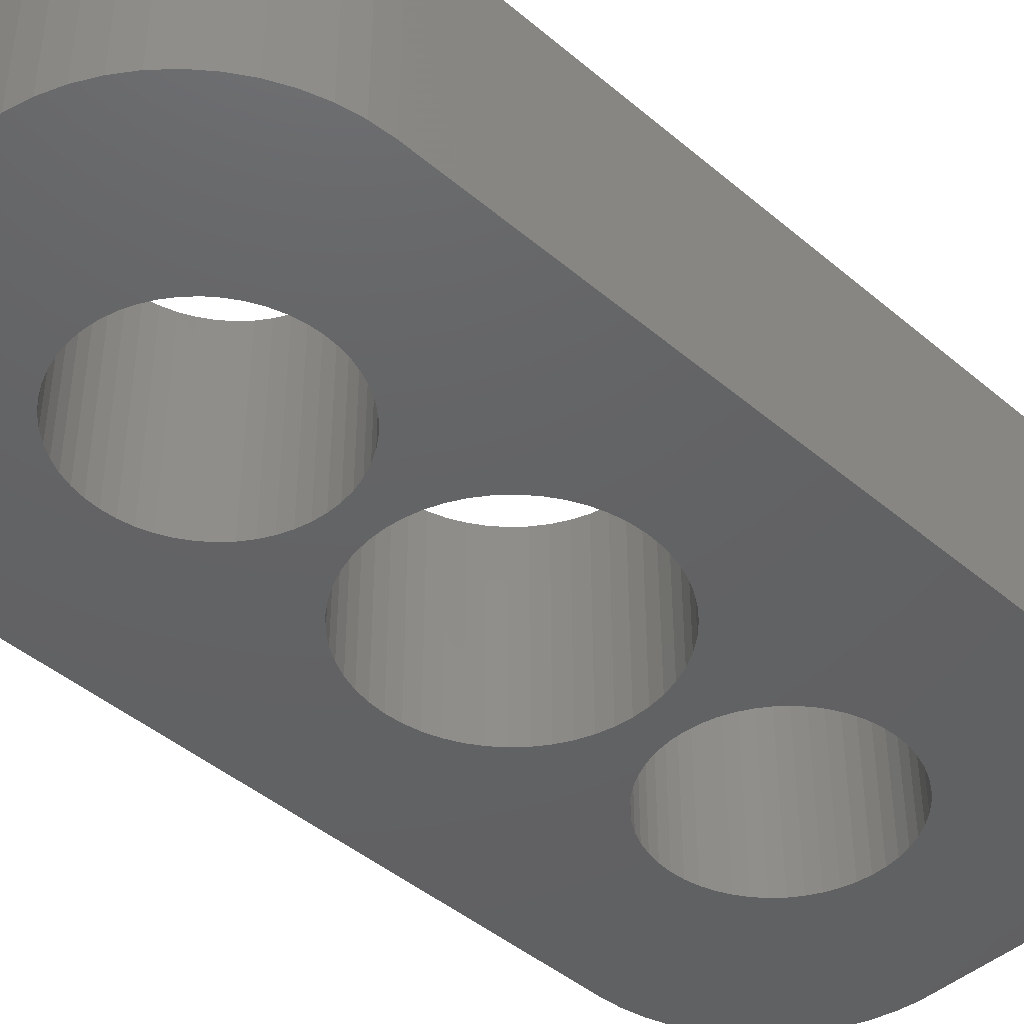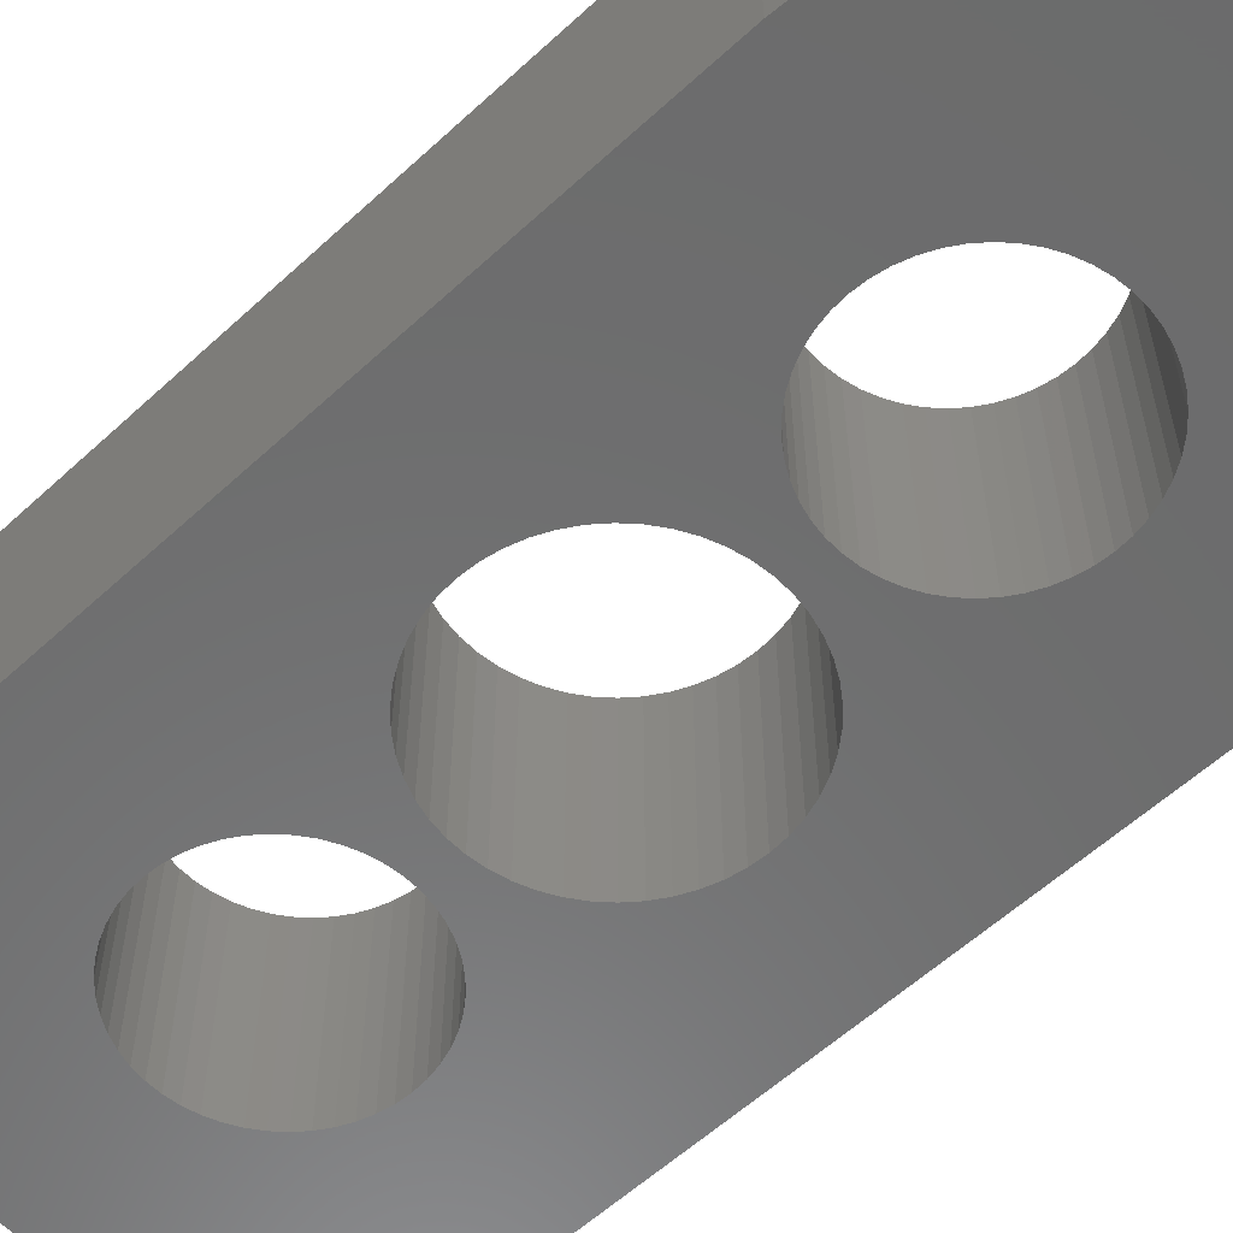
<metadata>
{"format":"stl","ext":"stl","renderer":"f3d","projection":"perspective","resolution":1024,"background":"white","views":[{"elev":-44.5,"azim":-134.6,"up":"+Z"},{"elev":-58.3,"azim":-46.4,"up":"+Z"}]}
</metadata>
<code>
# stl→obj: 404 verts, 816 faces
v 3 7.5 0
v 2.976 7.876 6
v 2.976 7.876 0
v 3 7.5 6
v -0.5621 10.45 0
v -0.1884 10.49 6
v -0.5621 10.45 6
v -0.1884 10.49 0
v 0.5621 4.553 0
v 0.1884 4.506 6
v 0.5621 4.553 6
v 0.1884 4.506 0
v 1.912 9.812 0
v 2.187 9.554 6
v 1.912 9.812 6
v 2.187 9.554 0
v -2.427 9.263 6
v -2.187 9.554 0
v -2.187 9.554 6
v -2.427 9.263 0
v -1.607 10.03 0
v -1.277 10.21 6
v -1.607 10.03 6
v -1.277 10.21 0
v 2.789 6.396 0
v 2.906 6.754 6
v 2.906 6.754 0
v 2.789 6.396 6
v 2.789 8.604 0
v 2.629 8.945 6
v 2.629 8.945 0
v 2.789 8.604 6
v 2.906 8.246 6
v 2.906 8.246 0
v 0.9271 10.35 0
v 1.277 10.21 6
v 0.9271 10.35 6
v 1.277 10.21 0
v 1.607 10.03 0
v 1.607 10.03 6
v -2.906 8.246 6
v -2.789 8.604 0
v -2.789 8.604 6
v -2.906 8.246 0
v -2.629 8.945 6
v -2.629 8.945 0
v -1.912 9.812 0
v -1.912 9.812 6
v -0.9271 10.35 0
v -0.9271 10.35 6
v 0.9271 4.647 0
v 0.9271 4.647 6
v 1.607 4.967 0
v 1.277 4.786 6
v 1.607 4.967 6
v 1.277 4.786 0
v 2.427 9.263 0
v 2.427 9.263 6
v 0.1884 10.49 0
v 0.5621 10.45 6
v 0.1884 10.49 6
v 0.5621 10.45 0
v -2.976 7.876 6
v -2.976 7.876 0
v -3 7.5 6
v -3 7.5 0
v -2.976 7.124 6
v -2.976 7.124 0
v 2.976 7.124 0
v 2.976 7.124 6
v 2.427 5.737 0
v 2.629 6.055 6
v 2.629 6.055 0
v 2.427 5.737 6
v -1.607 4.967 0
v -1.912 5.188 6
v -1.607 4.967 6
v -1.912 5.188 0
v -2.427 5.737 6
v -2.629 6.055 0
v -2.629 6.055 6
v -2.427 5.737 0
v -2.187 5.446 6
v -2.187 5.446 0
v 1.912 5.188 0
v 1.912 5.188 6
v -2.789 6.396 6
v -2.906 6.754 0
v -2.906 6.754 6
v -2.789 6.396 0
v 2.187 5.446 0
v 2.187 5.446 6
v -0.1884 4.506 6
v -0.1884 4.506 0
v -1.277 4.786 0
v -1.277 4.786 6
v -0.5621 4.553 6
v -0.5621 4.553 0
v -0.9271 4.647 6
v -0.9271 4.647 0
v -2.906 -6.754 6
v -2.789 -6.396 0
v -2.789 -6.396 6
v -2.906 -6.754 0
v 2.629 -6.055 0
v 2.427 -5.737 6
v 2.427 -5.737 0
v 2.629 -6.055 6
v 0.9271 -4.647 0
v 1.277 -4.786 6
v 0.9271 -4.647 6
v 1.277 -4.786 0
v -1.277 -4.786 0
v -0.9271 -4.647 6
v -1.277 -4.786 6
v -0.9271 -4.647 0
v -2.629 -6.055 0
v -2.629 -6.055 6
v 2.906 -8.246 0
v 2.976 -7.876 6
v 2.976 -7.876 0
v 2.906 -8.246 6
v 1.912 -5.188 0
v 2.187 -5.446 6
v 1.912 -5.188 6
v 2.187 -5.446 0
v 0.1884 -4.506 0
v 0.5621 -4.553 6
v 0.1884 -4.506 6
v 0.5621 -4.553 0
v 1.607 -4.967 0
v 1.607 -4.967 6
v -2.976 -7.124 6
v -2.976 -7.124 0
v -2.427 -5.737 6
v -2.187 -5.446 0
v -2.187 -5.446 6
v -2.427 -5.737 0
v -0.5621 -4.553 6
v -0.5621 -4.553 0
v -1.912 -5.188 6
v -1.912 -5.188 0
v 3 -7.5 0
v 2.976 -7.124 6
v 2.976 -7.124 0
v 3 -7.5 6
v 2.789 -8.604 0
v 2.789 -8.604 6
v 1.912 -9.812 0
v 1.607 -10.03 6
v 1.912 -9.812 6
v 1.607 -10.03 0
v -0.1884 -4.506 0
v -0.1884 -4.506 6
v -3 -7.5 6
v -3 -7.5 0
v -1.607 -4.967 6
v -1.607 -4.967 0
v 2.427 -9.263 0
v 2.629 -8.945 6
v 2.629 -8.945 0
v 2.427 -9.263 6
v -2.427 -9.263 6
v -2.629 -8.945 0
v -2.629 -8.945 6
v -2.427 -9.263 0
v 0.9271 -10.35 0
v 0.5621 -10.45 6
v 0.9271 -10.35 6
v 0.5621 -10.45 0
v 2.187 -9.554 0
v 2.187 -9.554 6
v 2.789 -6.396 0
v 2.789 -6.396 6
v 2.906 -6.754 0
v 2.906 -6.754 6
v -0.5621 -10.45 0
v -0.9271 -10.35 6
v -0.5621 -10.45 6
v -0.9271 -10.35 0
v -0.1884 -10.49 0
v -0.1884 -10.49 6
v -2.976 -7.876 6
v -2.976 -7.876 0
v -2.789 -8.604 0
v -2.789 -8.604 6
v -1.912 -9.812 0
v -2.187 -9.554 6
v -1.912 -9.812 6
v -2.187 -9.554 0
v 0.1884 -10.49 6
v 0.1884 -10.49 0
v 1.277 -10.21 6
v 1.277 -10.21 0
v -1.607 -10.03 0
v -1.607 -10.03 6
v -1.277 -10.21 6
v -1.277 -10.21 0
v -2.906 -8.246 0
v -2.906 -8.246 6
v 3.067 1.686 0
v 2.832 2.057 6
v 2.832 2.057 0
v 3.067 1.686 6
v 1.082 3.329 0
v 1.49 3.167 6
v 1.082 3.329 6
v 1.49 3.167 0
v -1.49 3.167 0
v -1.082 3.329 6
v -1.49 3.167 6
v -1.082 3.329 0
v -3.254 1.288 6
v -3.067 1.686 0
v -3.067 1.686 6
v -3.254 1.288 0
v 3.39 -0.8704 0
v 3.472 -0.4387 6
v 3.472 -0.4387 0
v 3.39 -0.8704 6
v -0.2198 3.493 0
v 0.2198 3.493 6
v -0.2198 3.493 6
v 0.2198 3.493 0
v 1.875 2.955 6
v 1.875 2.955 0
v -3.472 0.4387 6
v -3.39 0.8704 0
v -3.39 0.8704 6
v -3.472 0.4387 0
v -2.832 2.057 6
v -2.551 2.396 0
v -2.551 2.396 6
v -2.832 2.057 0
v -0.6558 3.438 6
v -0.6558 3.438 0
v -2.231 2.697 6
v -2.231 2.697 0
v 3.5 0 0
v 3.472 0.4387 6
v 3.472 0.4387 0
v 3.5 0 6
v 1.875 -2.955 0
v 1.49 -3.167 6
v 1.875 -2.955 6
v 1.49 -3.167 0
v 3.254 -1.288 0
v 3.254 -1.288 6
v 2.231 2.697 0
v 2.551 2.396 6
v 2.231 2.697 6
v 2.551 2.396 0
v 0.6558 3.438 0
v 0.6558 3.438 6
v -3.5 0 6
v -3.5 0 0
v 7 -9.5 6
v 3.067 -1.686 6
v 2.832 -2.057 6
v 2.551 -2.396 6
v 2.231 -2.697 6
v 1.082 -3.329 6
v 0.6558 -3.438 6
v 0.2198 -3.493 6
v -0.2198 -3.493 6
v -0.6558 -3.438 6
v -1.082 -3.329 6
v -1.49 -3.167 6
v -1.875 -2.955 6
v -2.231 -2.697 6
v -2.551 -2.396 6
v -2.832 -2.057 6
v -3.067 -1.686 6
v -7 -9.5 6
v 7 9.5 6
v 6.961 10.13 6
v 6.843 10.74 6
v 6.649 11.34 6
v 6.382 11.91 6
v 6.045 12.44 6
v 5.645 12.92 6
v 5.187 13.35 6
v 4.679 13.72 6
v 4.129 14.02 6
v 6.961 -10.13 6
v 3.545 14.26 6
v 6.843 -10.74 6
v 6.649 -11.34 6
v 3.39 0.8704 6
v 3.254 1.288 6
v 2.937 14.41 6
v 2.314 14.49 6
v -2.314 14.49 6
v -2.937 14.41 6
v -3.545 14.26 6
v -4.129 14.02 6
v -4.679 13.72 6
v -5.187 13.35 6
v -5.645 12.92 6
v -6.045 12.44 6
v -7 9.5 6
v -6.382 11.91 6
v 6.382 -11.91 6
v 6.045 -12.44 6
v 5.645 -12.92 6
v 5.187 -13.35 6
v 4.679 -13.72 6
v 4.129 -14.02 6
v 3.545 -14.26 6
v 2.937 -14.41 6
v 2.314 -14.49 6
v -2.314 -14.49 6
v -2.937 -14.41 6
v -4.129 -14.02 6
v -5.187 -13.35 6
v -6.045 -12.44 6
v -6.649 -11.34 6
v -6.961 -10.13 6
v -3.254 -1.288 6
v -3.39 -0.8704 6
v -3.472 -0.4387 6
v -6.649 11.34 6
v -3.545 -14.26 6
v -6.843 10.74 6
v -6.961 10.13 6
v -4.679 -13.72 6
v -5.645 -12.92 6
v -6.382 -11.91 6
v -6.843 -10.74 6
v -1.875 2.955 6
v -1.875 2.955 0
v 0.2198 -3.493 0
v -0.2198 -3.493 0
v 7 9.5 0
v -7 9.5 0
v 7 -9.5 0
v 6.961 -10.13 0
v 6.843 -10.74 0
v 6.649 -11.34 0
v 3.39 0.8704 0
v 6.382 -11.91 0
v 3.254 1.288 0
v 6.045 -12.44 0
v 5.645 -12.92 0
v 5.187 -13.35 0
v 4.679 -13.72 0
v 4.129 -14.02 0
v 6.961 10.13 0
v 3.545 -14.26 0
v 6.843 10.74 0
v 6.649 11.34 0
v 2.937 -14.41 0
v 2.314 -14.49 0
v -2.314 -14.49 0
v -2.937 -14.41 0
v -3.545 -14.26 0
v -4.129 -14.02 0
v -4.679 -13.72 0
v -5.187 -13.35 0
v -5.645 -12.92 0
v -6.045 -12.44 0
v -7 -9.5 0
v -3.067 -1.686 0
v -3.254 -1.288 0
v -3.39 -0.8704 0
v -3.472 -0.4387 0
v -6.382 -11.91 0
v 6.382 11.91 0
v 6.045 12.44 0
v 5.645 12.92 0
v 5.187 13.35 0
v 4.679 13.72 0
v 4.129 14.02 0
v 3.545 14.26 0
v 2.937 14.41 0
v 2.314 14.49 0
v -2.314 14.49 0
v -2.937 14.41 0
v -4.129 14.02 0
v -5.187 13.35 0
v -6.045 12.44 0
v -6.649 11.34 0
v -6.961 10.13 0
v -6.649 -11.34 0
v -3.545 14.26 0
v -6.843 -10.74 0
v -6.961 -10.13 0
v -4.679 13.72 0
v -5.645 12.92 0
v -6.382 11.91 0
v -6.843 10.74 0
v 3.067 -1.686 0
v 2.832 -2.057 0
v 2.551 -2.396 0
v 2.231 -2.697 0
v 1.082 -3.329 0
v 0.6558 -3.438 0
v -0.6558 -3.438 0
v -1.082 -3.329 0
v -1.49 -3.167 0
v -1.875 -2.955 0
v -2.231 -2.697 0
v -2.551 -2.396 0
v -2.832 -2.057 0
f 1 2 3
f 2 1 4
f 5 6 7
f 6 5 8
f 9 10 11
f 10 9 12
f 13 14 15
f 14 13 16
f 17 18 19
f 18 17 20
f 21 22 23
f 22 21 24
f 25 26 27
f 26 25 28
f 29 30 31
f 30 29 32
f 3 33 34
f 33 3 2
f 35 36 37
f 36 35 38
f 39 15 40
f 15 39 13
f 41 42 43
f 42 41 44
f 45 20 17
f 20 45 46
f 47 23 48
f 23 47 21
f 49 7 50
f 7 49 5
f 51 11 52
f 11 51 9
f 53 54 55
f 54 53 56
f 34 32 29
f 32 34 33
f 57 14 16
f 14 57 58
f 31 58 57
f 58 31 30
f 59 60 61
f 60 59 62
f 62 37 60
f 37 62 35
f 8 61 6
f 61 8 59
f 38 40 36
f 40 38 39
f 43 46 45
f 46 43 42
f 63 44 41
f 44 63 64
f 65 64 63
f 64 65 66
f 67 66 65
f 66 67 68
f 18 48 19
f 48 18 47
f 24 50 22
f 50 24 49
f 69 4 1
f 4 69 70
f 71 72 73
f 72 71 74
f 27 70 69
f 70 27 26
f 75 76 77
f 76 75 78
f 79 80 81
f 80 79 82
f 78 83 76
f 83 78 84
f 85 55 86
f 55 85 53
f 73 28 25
f 28 73 72
f 87 88 89
f 88 87 90
f 89 68 67
f 68 89 88
f 81 90 87
f 90 81 80
f 91 86 92
f 86 91 85
f 56 52 54
f 52 56 51
f 12 93 10
f 93 12 94
f 95 77 96
f 77 95 75
f 83 82 79
f 82 83 84
f 91 74 71
f 74 91 92
f 94 97 93
f 97 94 98
f 98 99 97
f 99 98 100
f 100 96 99
f 96 100 95
f 101 102 103
f 102 101 104
f 105 106 107
f 106 105 108
f 109 110 111
f 110 109 112
f 113 114 115
f 114 113 116
f 103 117 118
f 117 103 102
f 119 120 121
f 120 119 122
f 123 124 125
f 124 123 126
f 127 128 129
f 128 127 130
f 131 125 132
f 125 131 123
f 133 104 101
f 104 133 134
f 135 136 137
f 136 135 138
f 116 139 114
f 139 116 140
f 136 141 137
f 141 136 142
f 143 144 145
f 144 143 146
f 147 122 119
f 122 147 148
f 149 150 151
f 150 149 152
f 107 124 126
f 124 107 106
f 153 129 154
f 129 153 127
f 130 111 128
f 111 130 109
f 112 132 110
f 132 112 131
f 155 134 133
f 134 155 156
f 118 138 135
f 138 118 117
f 140 154 139
f 154 140 153
f 142 157 141
f 157 142 158
f 158 115 157
f 115 158 113
f 121 146 143
f 146 121 120
f 159 160 161
f 160 159 162
f 163 164 165
f 164 163 166
f 167 168 169
f 168 167 170
f 171 151 172
f 151 171 149
f 173 108 105
f 108 173 174
f 175 174 173
f 174 175 176
f 145 176 175
f 176 145 144
f 161 148 147
f 148 161 160
f 177 178 179
f 178 177 180
f 181 179 182
f 179 181 177
f 183 156 155
f 156 183 184
f 165 185 186
f 185 165 164
f 187 188 189
f 188 187 190
f 170 191 168
f 191 170 192
f 152 193 150
f 193 152 194
f 195 189 196
f 189 195 187
f 180 197 178
f 197 180 198
f 192 182 191
f 182 192 181
f 194 169 193
f 169 194 167
f 171 162 159
f 162 171 172
f 198 196 197
f 196 198 195
f 186 199 200
f 199 186 185
f 200 184 183
f 184 200 199
f 188 166 163
f 166 188 190
f 201 202 203
f 202 201 204
f 205 206 207
f 206 205 208
f 209 210 211
f 210 209 212
f 213 214 215
f 214 213 216
f 217 218 219
f 218 217 220
f 221 222 223
f 222 221 224
f 208 225 206
f 225 208 226
f 227 228 229
f 228 227 230
f 231 232 233
f 232 231 234
f 212 235 210
f 235 212 236
f 232 237 233
f 237 232 238
f 239 240 241
f 240 239 242
f 243 244 245
f 244 243 246
f 247 220 217
f 220 247 248
f 249 250 251
f 250 249 252
f 253 207 254
f 207 253 205
f 224 254 222
f 254 224 253
f 226 251 225
f 251 226 249
f 255 230 227
f 230 255 256
f 257 144 146
f 257 176 144
f 108 258 259
f 257 174 176
f 258 108 174
f 106 259 260
f 259 106 108
f 124 260 261
f 260 124 106
f 261 125 124
f 245 125 261
f 245 132 125
f 244 132 245
f 244 110 132
f 262 110 244
f 262 111 110
f 263 111 262
f 263 128 111
f 264 128 263
f 264 129 128
f 264 154 129
f 265 154 264
f 265 139 154
f 266 139 265
f 266 114 139
f 267 114 266
f 267 115 114
f 268 115 267
f 268 157 115
f 269 157 268
f 269 141 157
f 270 141 269
f 141 270 137
f 271 137 270
f 137 271 135
f 272 135 271
f 135 272 118
f 273 118 272
f 118 273 103
f 274 103 273
f 103 274 101
f 101 274 133
f 32 275 276
f 275 242 257
f 30 276 277
f 218 257 242
f 30 277 278
f 220 257 218
f 58 278 279
f 248 257 220
f 58 279 280
f 258 257 248
f 14 280 281
f 174 257 258
f 14 281 282
f 120 257 146
f 15 282 283
f 148 257 122
f 15 283 284
f 257 148 285
f 40 284 286
f 285 160 287
f 287 160 288
f 275 240 242
f 275 4 70
f 275 289 240
f 275 70 26
f 275 290 289
f 275 2 4
f 40 286 291
f 275 33 2
f 275 32 33
f 276 30 32
f 278 58 30
f 36 291 292
f 280 14 58
f 282 15 14
f 284 40 15
f 291 36 40
f 292 37 36
f 292 60 37
f 292 61 60
f 292 6 61
f 293 6 292
f 6 293 7
f 7 293 50
f 50 293 22
f 294 22 293
f 22 294 23
f 295 23 294
f 296 23 295
f 23 296 48
f 297 48 296
f 298 48 297
f 48 298 19
f 299 19 298
f 300 19 299
f 19 300 17
f 65 301 215
f 215 301 213
f 213 301 229
f 229 301 227
f 302 17 300
f 288 162 303
f 162 288 160
f 160 285 148
f 122 257 120
f 303 162 304
f 172 304 162
f 304 172 305
f 305 172 306
f 151 306 172
f 306 151 307
f 307 151 308
f 150 308 151
f 308 150 309
f 309 150 310
f 193 310 150
f 310 193 311
f 169 311 193
f 168 311 169
f 191 311 168
f 182 311 191
f 312 182 179
f 312 179 178
f 312 178 197
f 313 197 196
f 314 196 189
f 315 189 188
f 182 312 311
f 316 188 163
f 317 163 165
f 318 165 186
f 274 186 200
f 197 313 312
f 274 200 183
f 274 183 155
f 133 274 155
f 274 273 319
f 274 319 320
f 274 320 321
f 274 321 255
f 186 274 318
f 227 301 255
f 322 17 302
f 274 255 301
f 17 322 45
f 196 323 313
f 324 45 322
f 196 314 323
f 325 45 324
f 189 326 314
f 45 325 43
f 189 315 326
f 301 43 325
f 188 327 315
f 43 301 41
f 188 316 327
f 41 301 63
f 163 328 316
f 63 301 65
f 163 317 328
f 165 329 317
f 165 318 329
f 275 26 28
f 275 204 290
f 275 28 204
f 72 204 28
f 204 72 202
f 74 202 72
f 202 74 250
f 92 250 74
f 250 92 251
f 86 251 92
f 86 225 251
f 55 225 86
f 55 206 225
f 54 206 55
f 54 207 206
f 52 207 54
f 52 254 207
f 11 254 52
f 11 222 254
f 10 222 11
f 93 222 10
f 93 223 222
f 97 223 93
f 97 235 223
f 99 235 97
f 99 210 235
f 96 210 99
f 96 211 210
f 77 211 96
f 77 330 211
f 76 330 77
f 237 76 83
f 76 237 330
f 233 83 79
f 83 233 237
f 231 79 81
f 215 81 87
f 79 231 233
f 215 87 89
f 215 89 67
f 215 67 65
f 81 215 231
f 229 216 213
f 216 229 228
f 215 234 231
f 234 215 214
f 236 223 235
f 223 236 221
f 238 330 237
f 330 238 331
f 331 211 330
f 211 331 209
f 219 242 239
f 242 219 218
f 332 265 264
f 265 332 333
f 334 69 1
f 334 27 69
f 73 201 203
f 334 25 27
f 201 73 25
f 71 203 252
f 203 71 73
f 91 252 249
f 252 91 71
f 249 85 91
f 226 85 249
f 226 53 85
f 208 53 226
f 208 56 53
f 205 56 208
f 205 51 56
f 253 51 205
f 253 9 51
f 224 9 253
f 224 12 9
f 224 94 12
f 221 94 224
f 221 98 94
f 236 98 221
f 236 100 98
f 212 100 236
f 212 95 100
f 209 95 212
f 209 75 95
f 331 75 209
f 331 78 75
f 238 78 331
f 78 238 84
f 232 84 238
f 84 232 82
f 234 82 232
f 82 234 80
f 214 80 234
f 80 214 90
f 335 90 214
f 90 335 88
f 88 335 68
f 147 336 337
f 336 239 334
f 161 337 338
f 241 334 239
f 161 338 339
f 340 334 241
f 159 339 341
f 342 334 340
f 159 341 343
f 201 334 342
f 171 343 344
f 25 334 201
f 171 344 345
f 3 334 1
f 149 345 346
f 29 334 34
f 149 346 347
f 334 29 348
f 152 347 349
f 348 31 350
f 350 31 351
f 336 219 239
f 336 143 145
f 336 217 219
f 336 145 175
f 336 247 217
f 336 121 143
f 152 349 352
f 336 119 121
f 336 147 119
f 337 161 147
f 339 159 161
f 194 352 353
f 343 171 159
f 345 149 171
f 347 152 149
f 352 194 152
f 353 167 194
f 353 170 167
f 353 192 170
f 353 181 192
f 354 181 353
f 181 354 177
f 177 354 180
f 180 354 198
f 355 198 354
f 198 355 195
f 356 195 355
f 357 195 356
f 195 357 187
f 358 187 357
f 359 187 358
f 187 359 190
f 360 190 359
f 361 190 360
f 190 361 166
f 156 362 363
f 363 362 364
f 364 362 365
f 365 362 366
f 367 166 361
f 351 57 368
f 57 351 31
f 31 348 29
f 34 334 3
f 368 57 369
f 16 369 57
f 369 16 370
f 370 16 371
f 13 371 16
f 371 13 372
f 372 13 373
f 39 373 13
f 373 39 374
f 374 39 375
f 38 375 39
f 375 38 376
f 35 376 38
f 62 376 35
f 59 376 62
f 8 376 59
f 377 8 5
f 377 5 49
f 377 49 24
f 378 24 21
f 379 21 47
f 380 47 18
f 8 377 376
f 381 18 20
f 382 20 46
f 383 46 42
f 335 42 44
f 24 378 377
f 335 44 64
f 335 64 66
f 68 335 66
f 335 214 216
f 335 216 228
f 335 228 230
f 335 230 256
f 42 335 383
f 366 362 256
f 384 166 367
f 335 256 362
f 166 384 164
f 21 385 378
f 386 164 384
f 21 379 385
f 387 164 386
f 47 388 379
f 164 387 185
f 47 380 388
f 362 185 387
f 18 389 380
f 185 362 199
f 18 381 389
f 199 362 184
f 20 390 381
f 184 362 156
f 20 382 390
f 46 391 382
f 46 383 391
f 336 175 173
f 336 392 247
f 336 173 392
f 105 392 173
f 392 105 393
f 107 393 105
f 393 107 394
f 126 394 107
f 394 126 395
f 123 395 126
f 123 243 395
f 131 243 123
f 131 246 243
f 112 246 131
f 112 396 246
f 109 396 112
f 109 397 396
f 130 397 109
f 130 332 397
f 127 332 130
f 153 332 127
f 153 333 332
f 140 333 153
f 140 398 333
f 116 398 140
f 116 399 398
f 113 399 116
f 113 400 399
f 158 400 113
f 158 401 400
f 142 401 158
f 402 142 136
f 142 402 401
f 403 136 138
f 136 403 402
f 404 138 117
f 363 117 102
f 138 404 403
f 363 102 104
f 363 104 134
f 363 134 156
f 117 363 404
f 397 264 263
f 264 397 332
f 342 204 201
f 204 342 290
f 340 290 342
f 290 340 289
f 241 289 340
f 289 241 240
f 203 250 252
f 250 203 202
f 394 259 393
f 259 394 260
f 393 258 392
f 258 393 259
f 321 256 255
f 256 321 366
f 271 404 272
f 404 271 403
f 273 364 319
f 364 273 363
f 246 262 244
f 262 246 396
f 396 263 262
f 263 396 397
f 394 261 260
f 261 394 395
f 392 248 247
f 248 392 258
f 399 268 267
f 268 399 400
f 398 267 266
f 267 398 399
f 320 366 321
f 366 320 365
f 272 363 273
f 363 272 404
f 395 245 261
f 245 395 243
f 401 270 269
f 270 401 402
f 333 266 265
f 266 333 398
f 319 365 320
f 365 319 364
f 402 271 270
f 271 402 403
f 400 269 268
f 269 400 401
f 362 301 335
f 301 362 274
f 257 334 275
f 334 257 336
f 375 292 291
f 292 375 376
f 376 293 292
f 293 376 377
f 382 302 390
f 302 382 322
f 385 296 295
f 296 385 379
f 378 295 294
f 295 378 385
f 381 299 389
f 299 381 300
f 388 298 297
f 298 388 380
f 377 294 293
f 294 377 378
f 391 322 382
f 322 391 324
f 360 316 361
f 316 360 327
f 386 318 387
f 318 386 329
f 357 323 314
f 323 357 356
f 359 326 315
f 326 359 358
f 354 311 312
f 311 354 353
f 287 337 285
f 337 287 338
f 373 286 284
f 286 373 374
f 276 350 277
f 350 276 348
f 380 299 298
f 299 380 389
f 335 325 383
f 325 335 301
f 383 324 391
f 324 383 325
f 387 274 362
f 274 387 318
f 356 313 323
f 313 356 355
f 355 312 313
f 312 355 354
f 303 339 288
f 339 303 341
f 279 369 280
f 369 279 368
f 277 351 278
f 351 277 350
f 371 283 282
f 283 371 372
f 275 348 276
f 348 275 334
f 390 300 381
f 300 390 302
f 379 297 296
f 297 379 388
f 360 315 327
f 315 360 359
f 367 317 384
f 317 367 328
f 384 329 386
f 329 384 317
f 353 310 311
f 310 353 352
f 352 309 310
f 309 352 349
f 288 338 287
f 338 288 339
f 304 341 303
f 341 304 343
f 278 368 279
f 368 278 351
f 370 282 281
f 282 370 371
f 372 284 283
f 284 372 373
f 374 291 286
f 291 374 375
f 358 314 326
f 314 358 357
f 361 328 367
f 328 361 316
f 305 343 304
f 343 305 344
f 346 306 307
f 306 346 345
f 349 308 309
f 308 349 347
f 285 336 257
f 336 285 337
f 280 370 281
f 370 280 369
f 345 305 306
f 305 345 344
f 347 307 308
f 307 347 346

</code>
